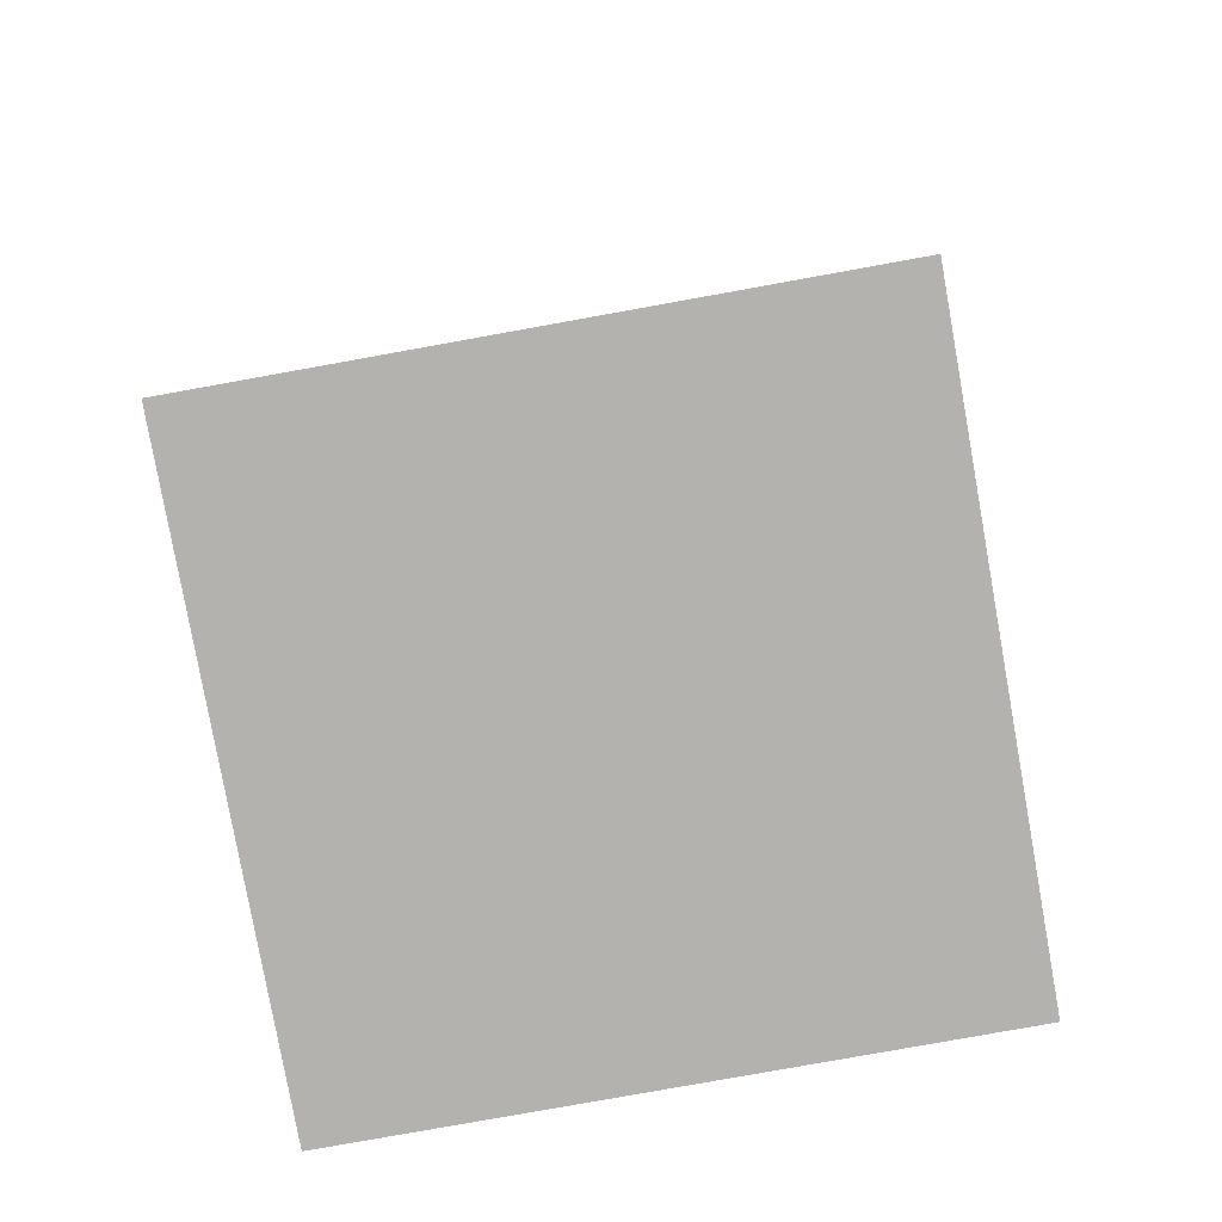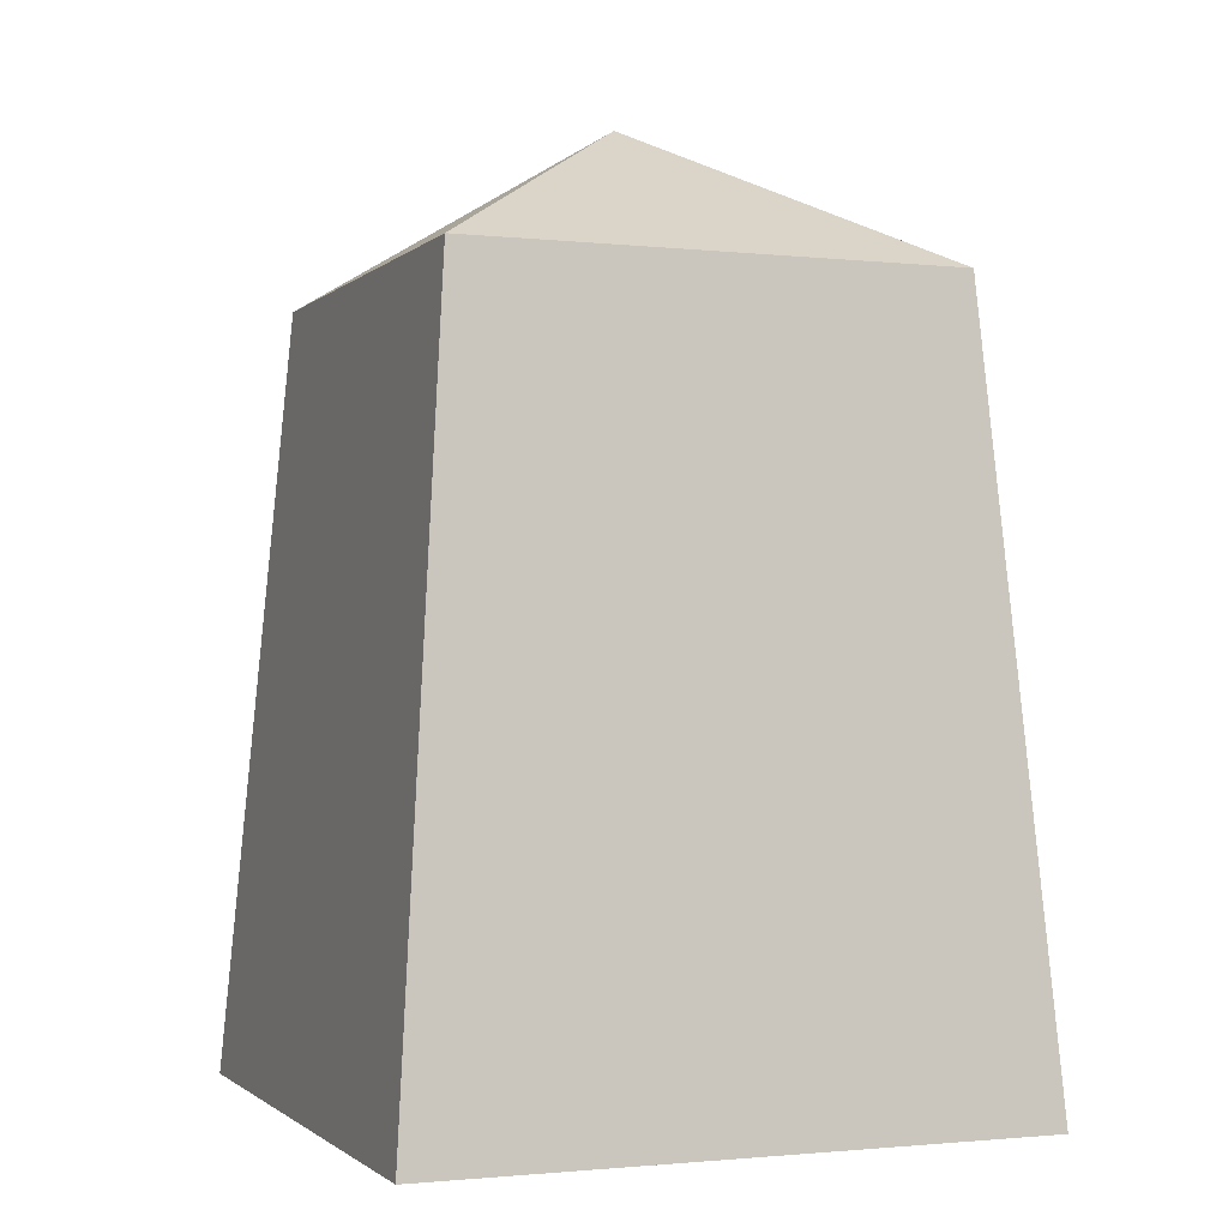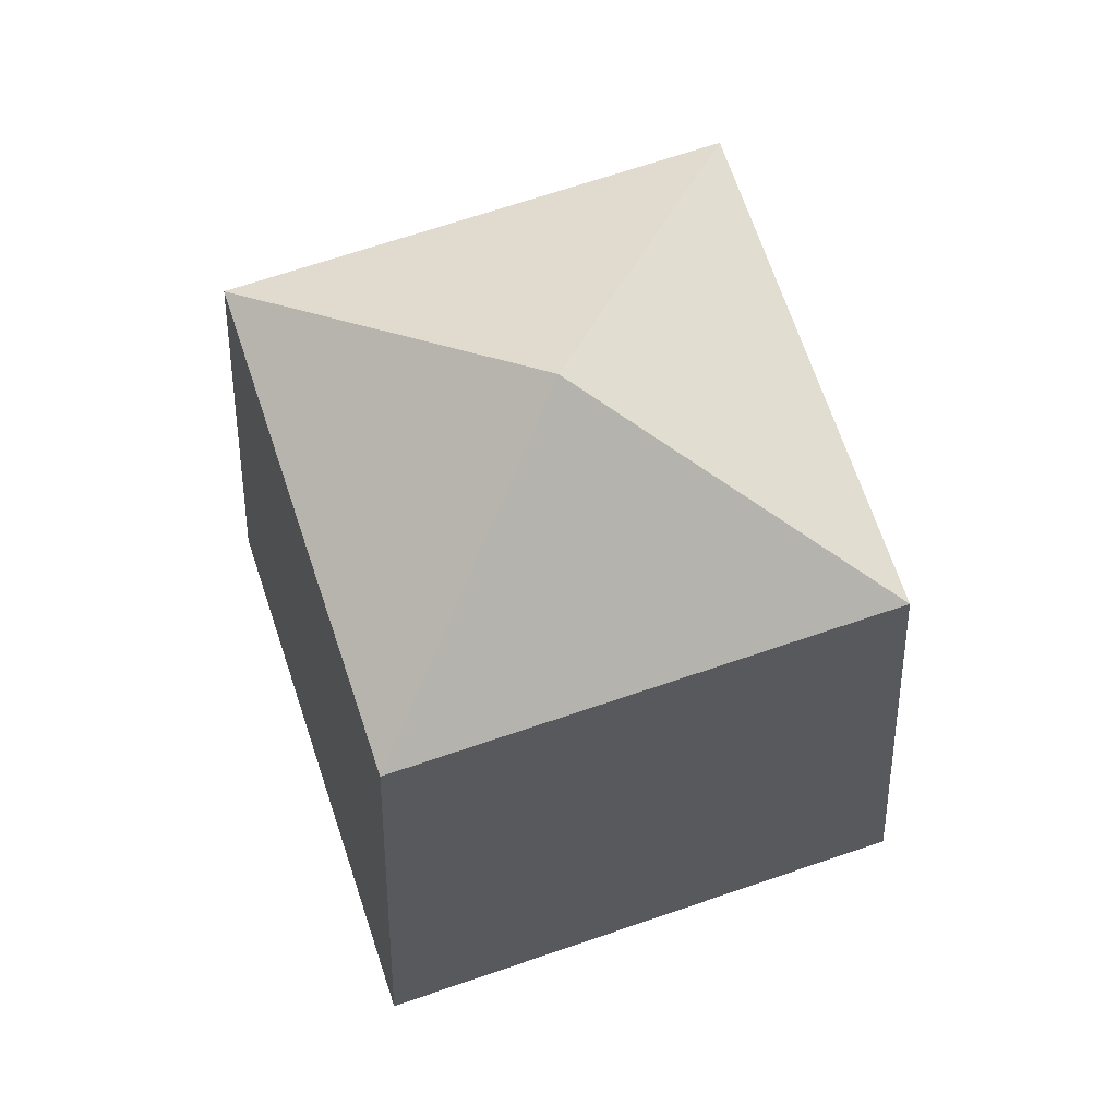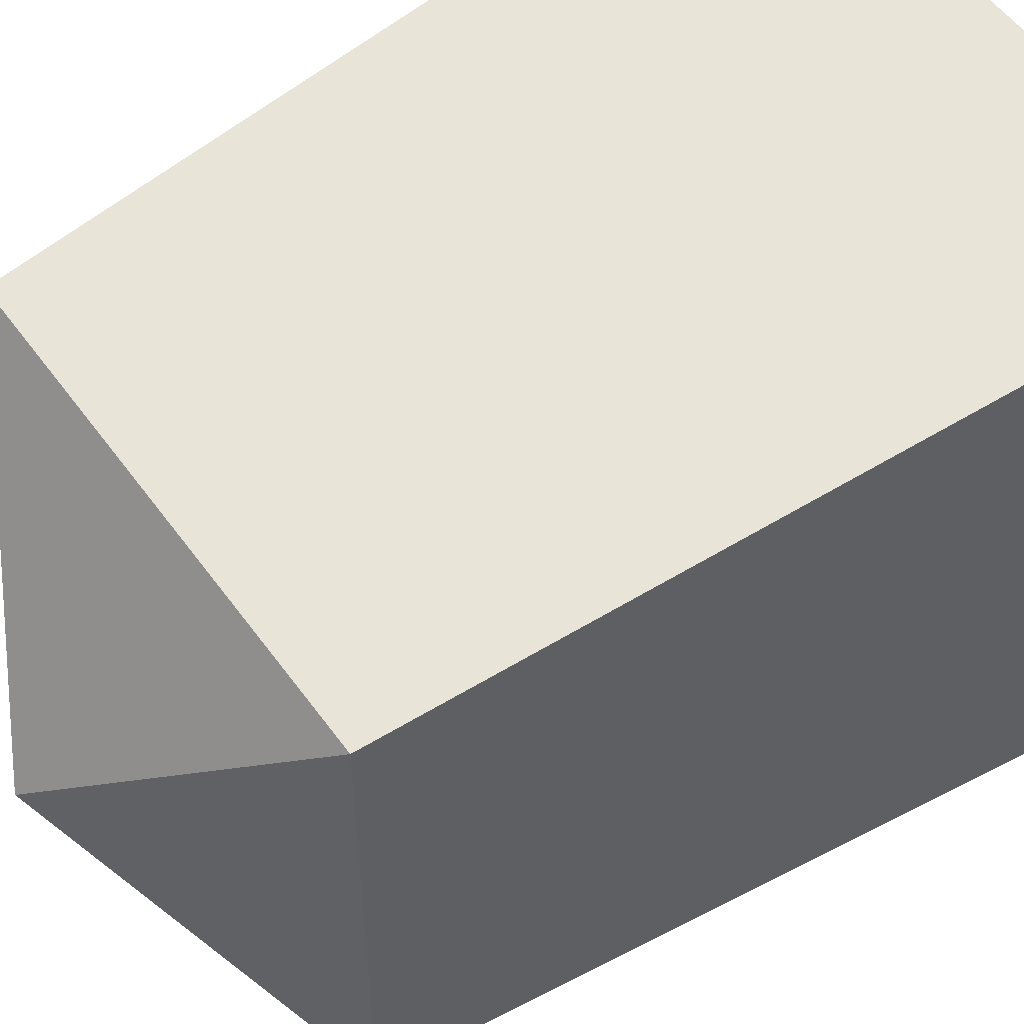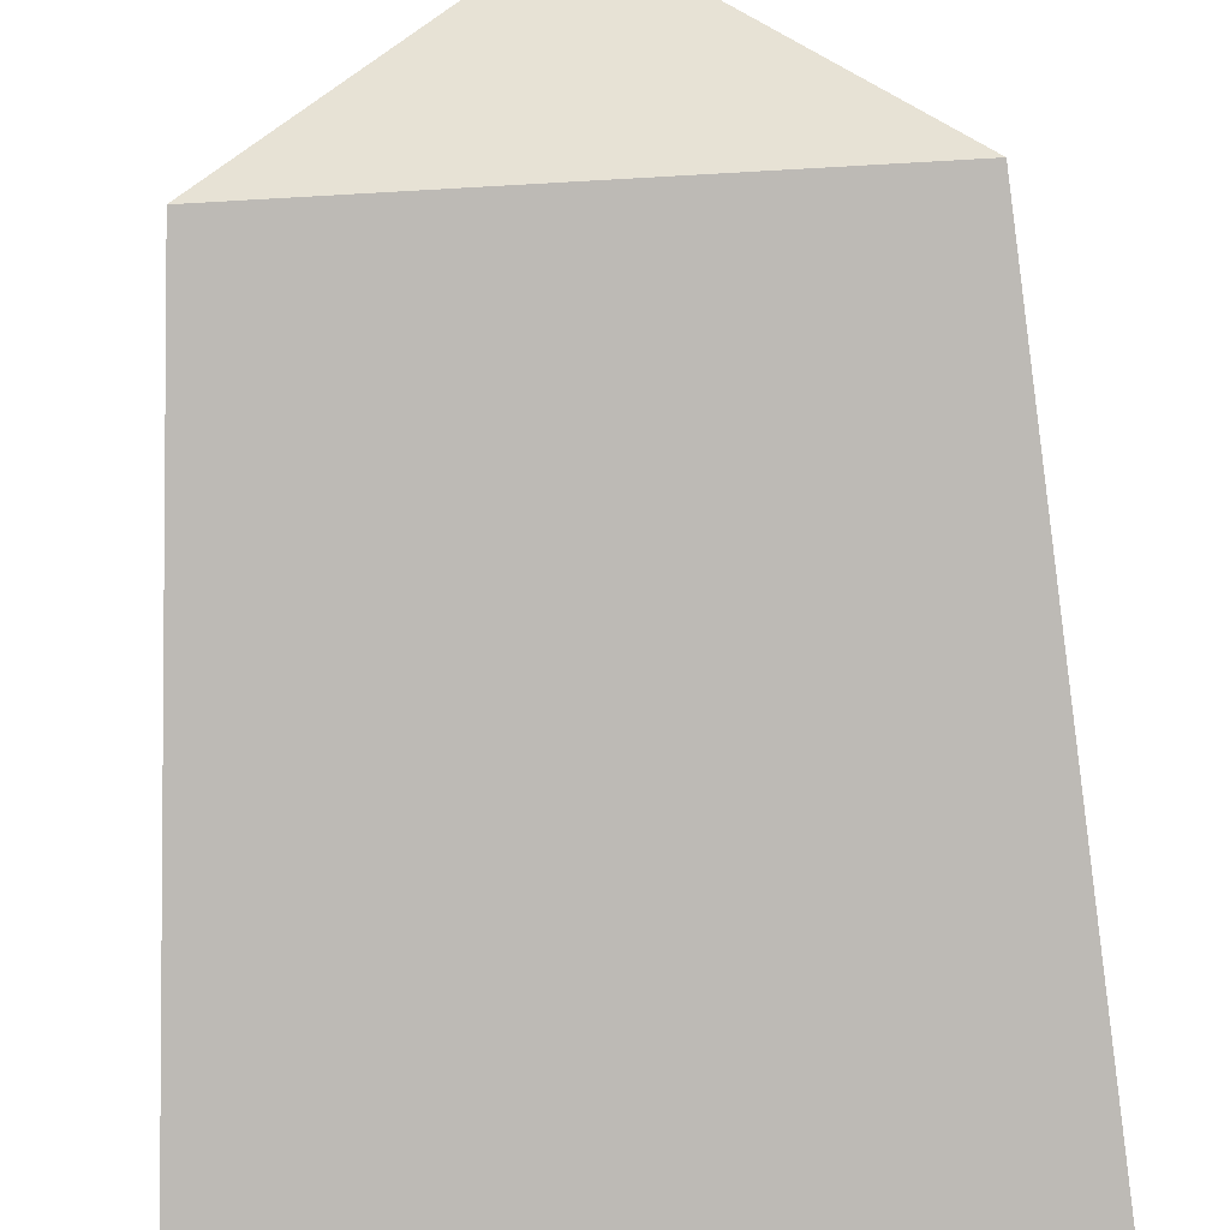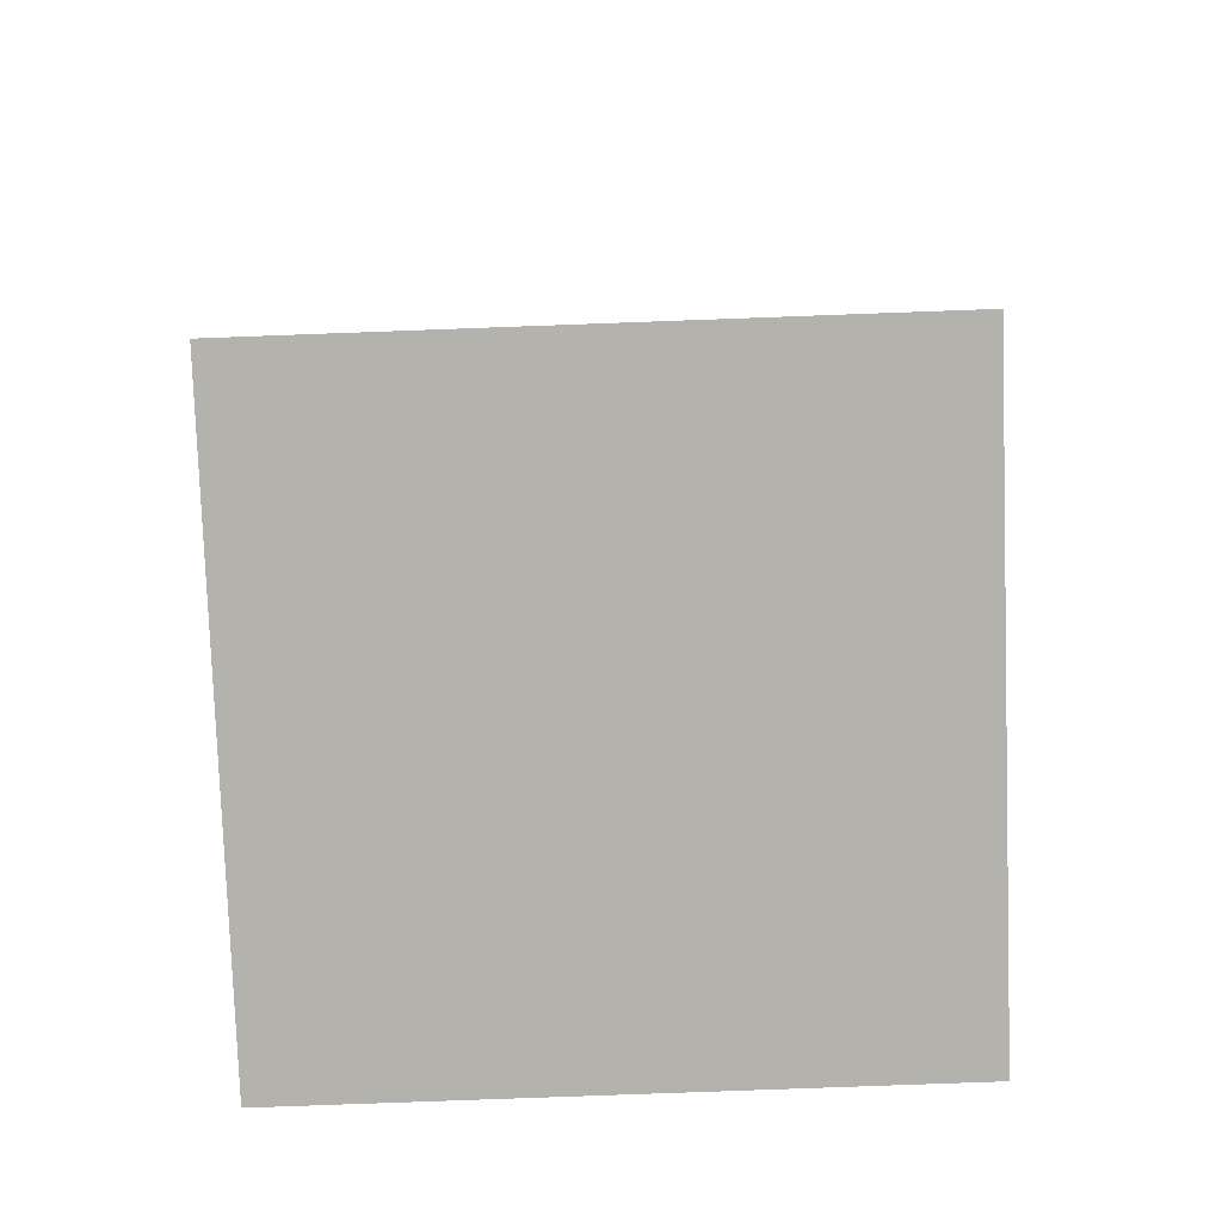
<metadata>
{"format":"obj","ext":"obj","renderer":"f3d","projection":"perspective","resolution":1024,"background":"white","views":[{"elev":-79.7,"azim":10.2,"up":"+Y"},{"elev":-1.4,"azim":-21.6,"up":"+Y"},{"elev":69.9,"azim":-108.7,"up":"+Y"},{"elev":54.1,"azim":-125.1,"up":"+Z"},{"elev":-79.6,"azim":-176.8,"up":"+Z"},{"elev":-79.4,"azim":-87.9,"up":"+Y"}]}
</metadata>
<code>
o Cube
v 1 0 -1
v 1 0 1
v -1 0 1
v -1 0 -1
v 0.81 2.5 -0.81
v 0.81 2.5 0.81
v -0.81 2.5 0.81
v -0.81 2.5 -0.81
v -0 3 0
f 1 2 3 4
f 7 6 9
f 1 5 6 2
f 2 6 7 3
f 3 7 8 4
f 5 1 4 8
f 6 5 9
f 8 7 9
f 5 8 9

</code>
